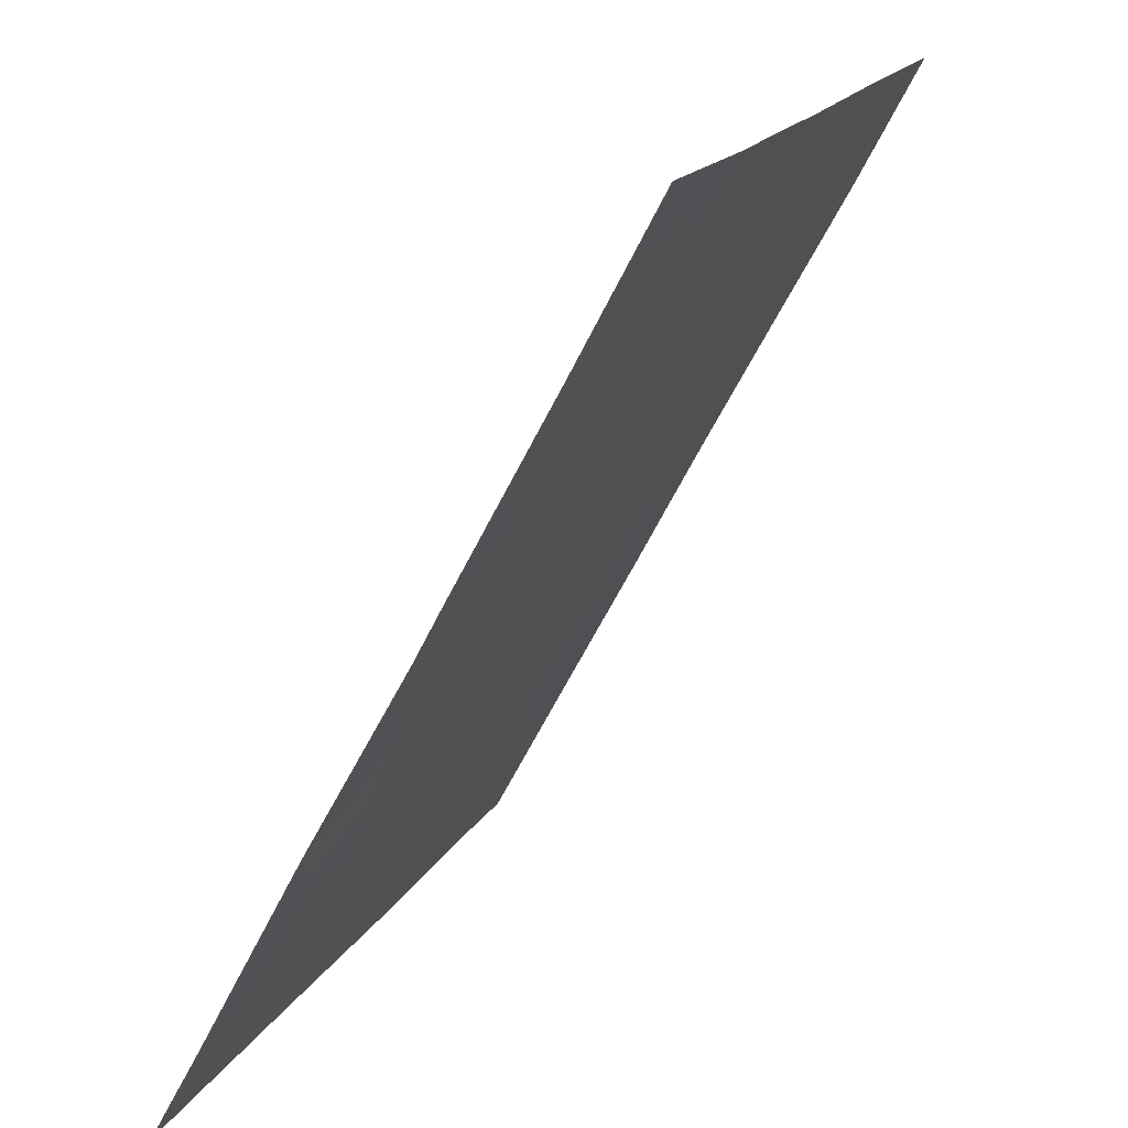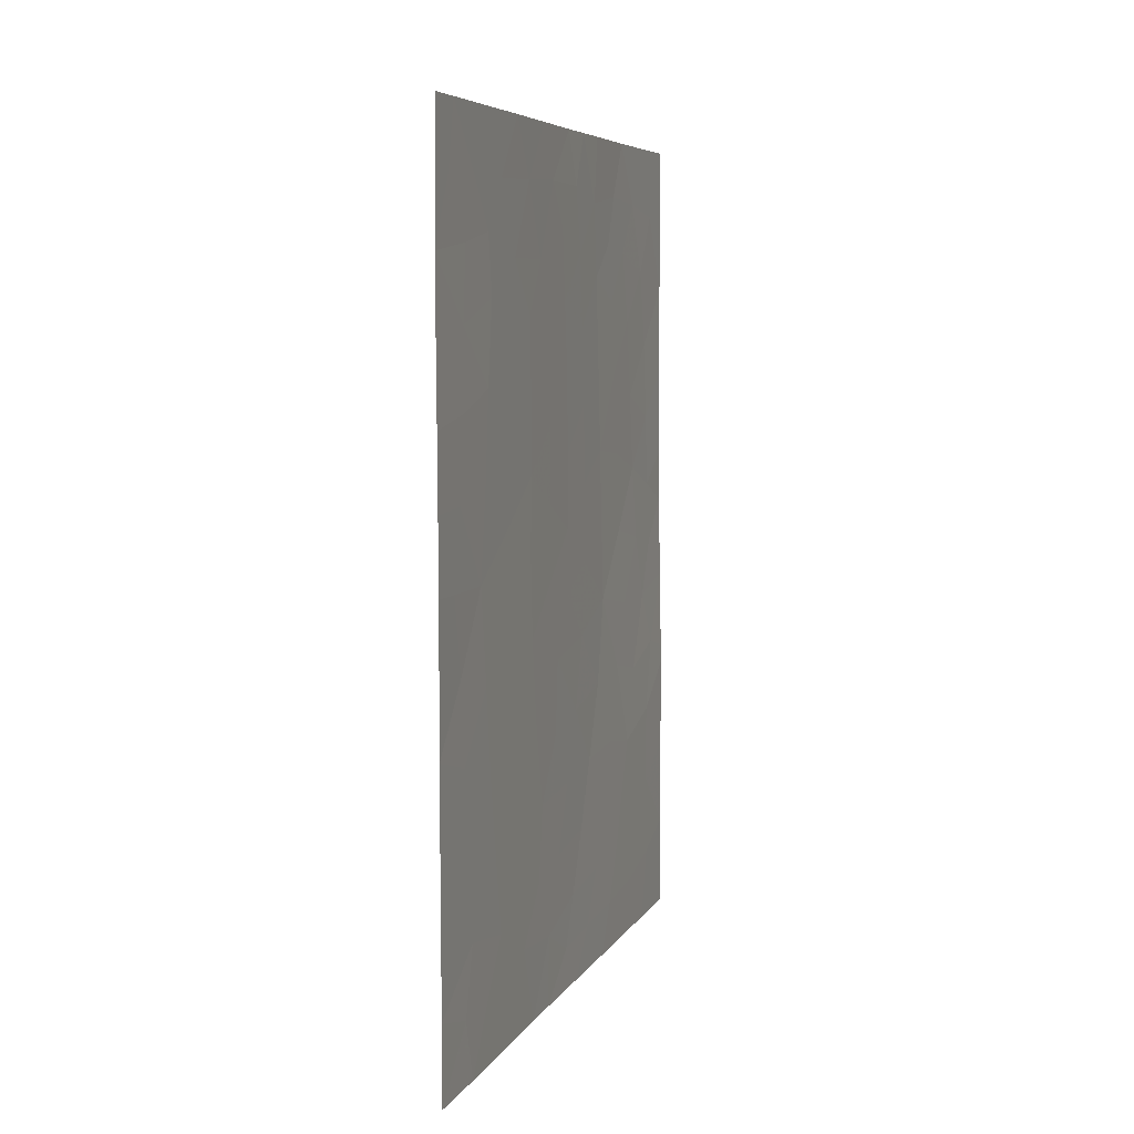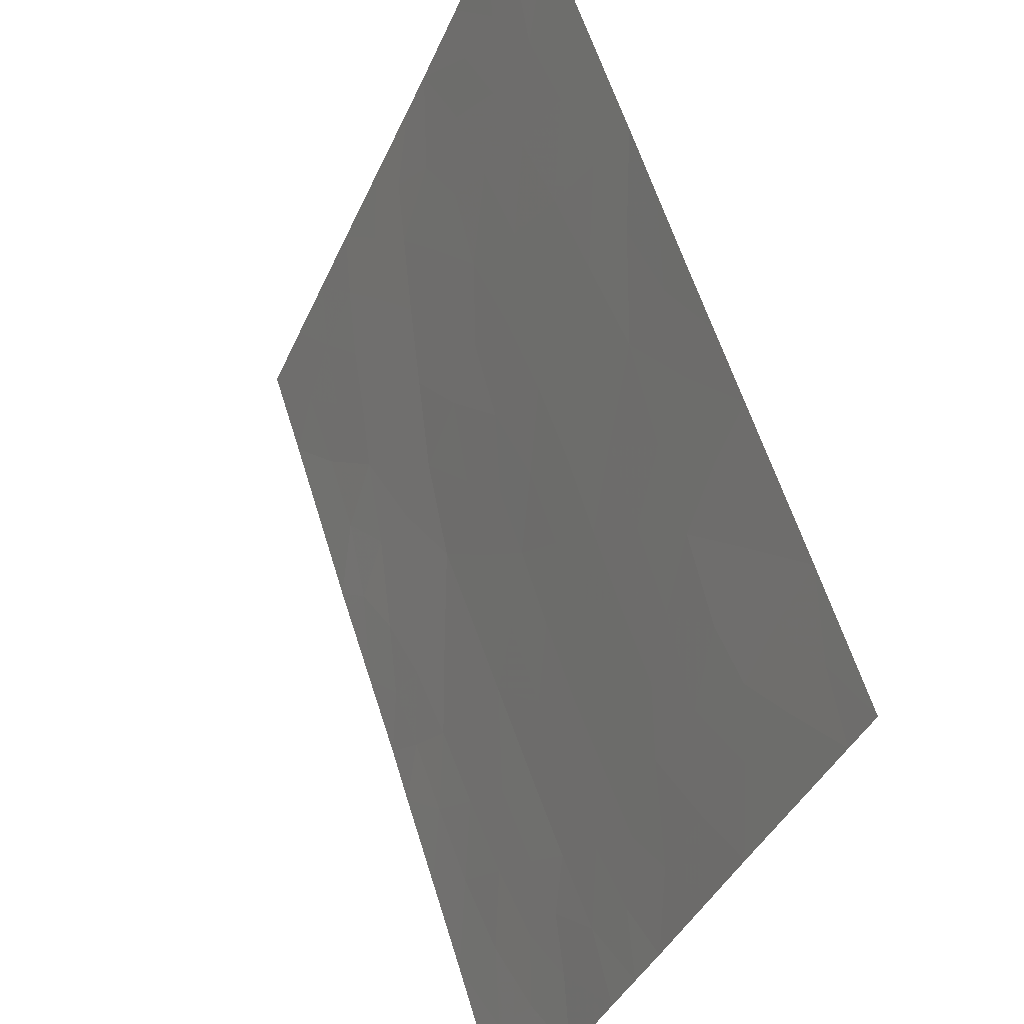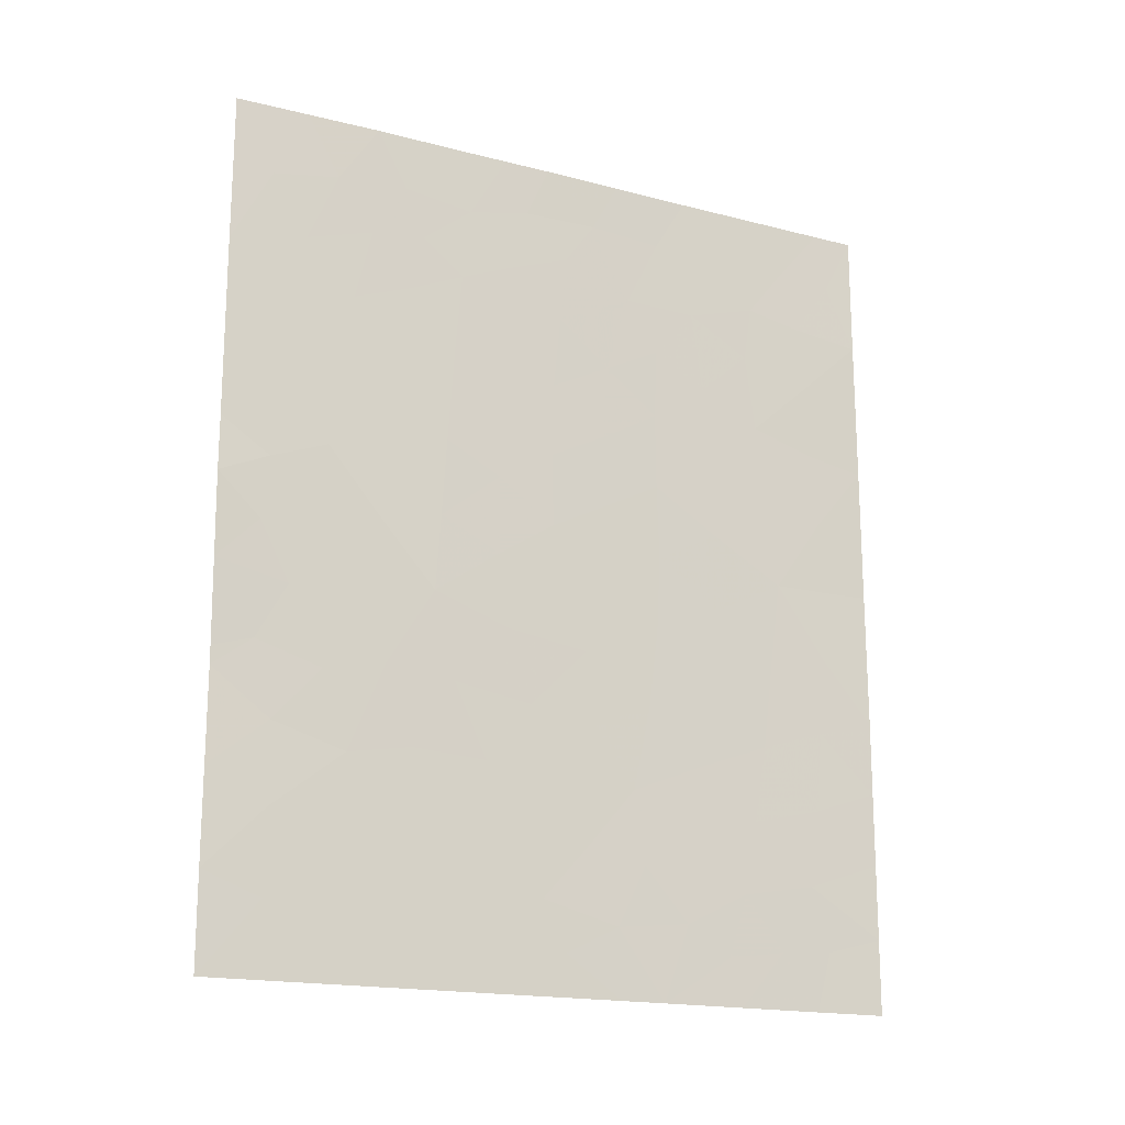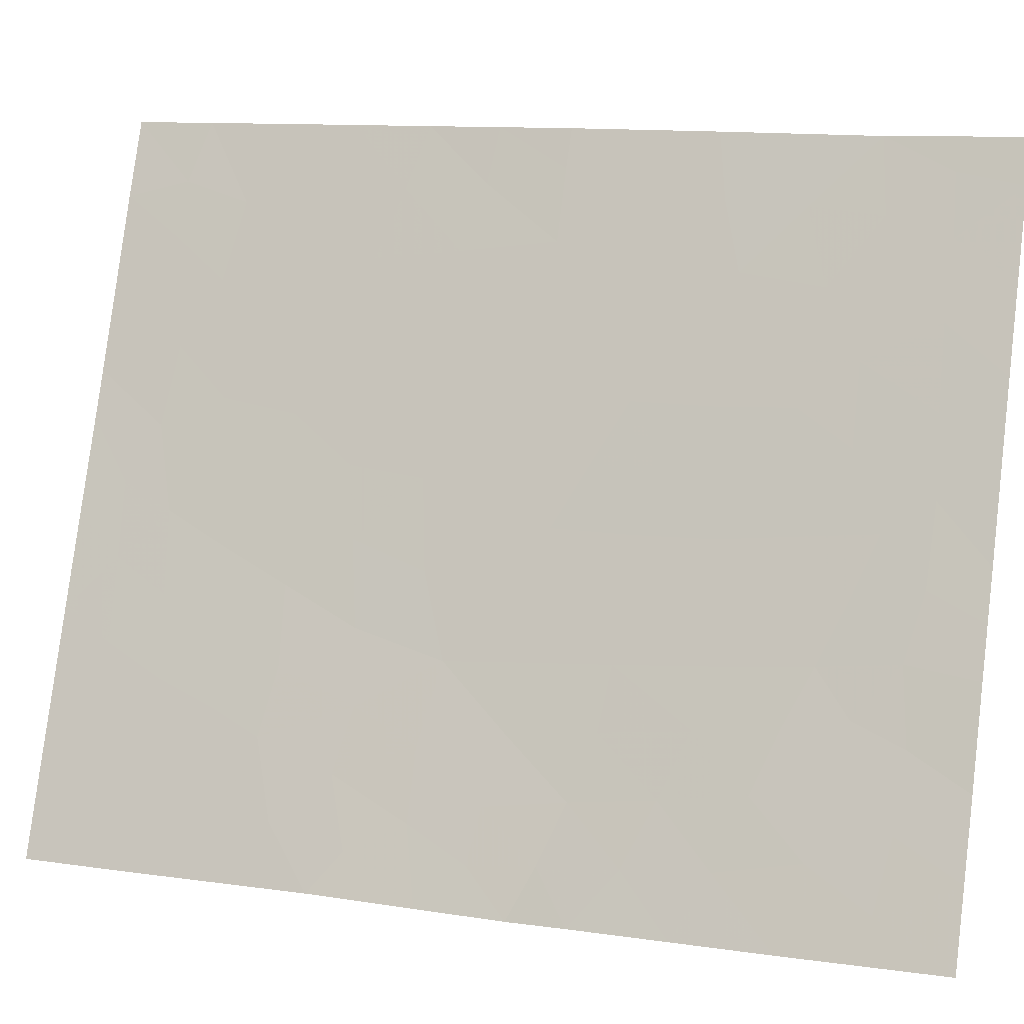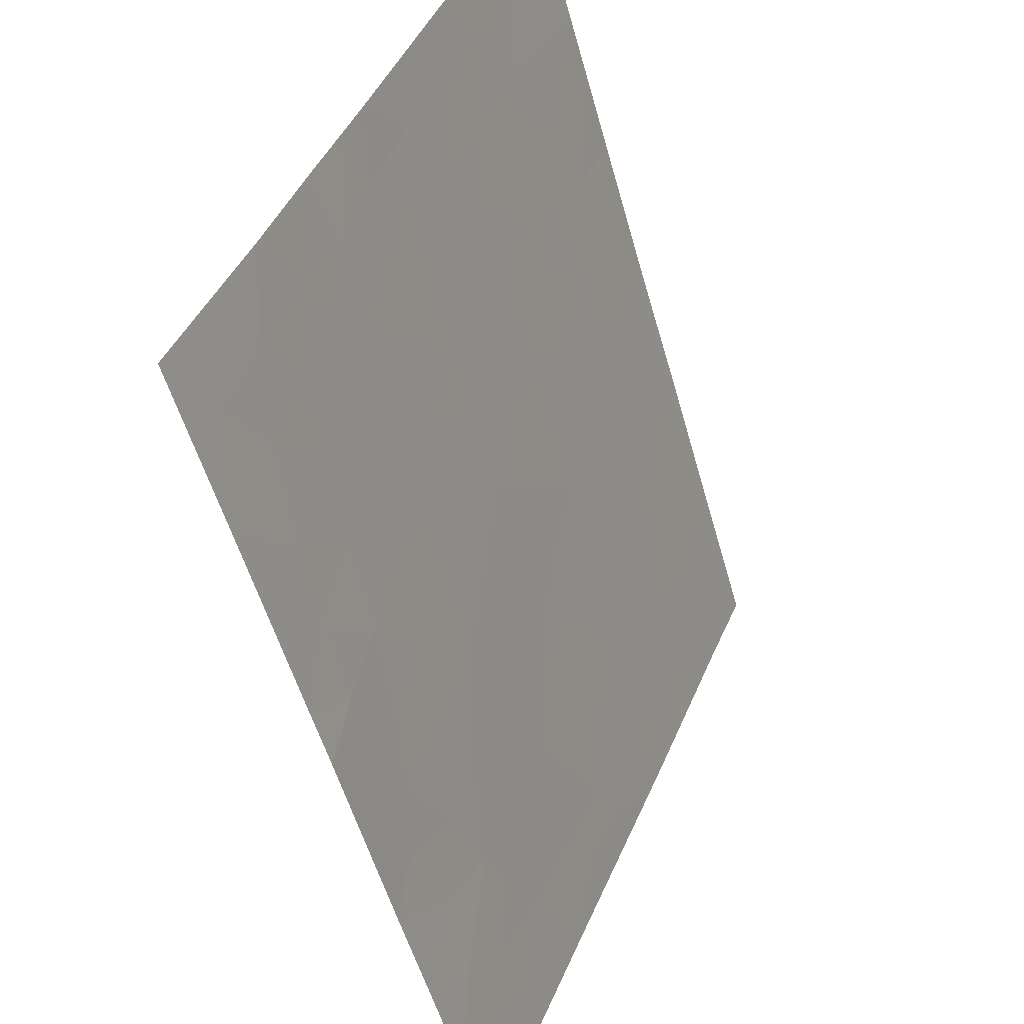
<metadata>
{"format":"obj","ext":"obj","renderer":"f3d","projection":"perspective","resolution":1024,"background":"white","views":[{"elev":-62.5,"azim":153.7,"up":"+Z"},{"elev":6.5,"azim":-5.2,"up":"+Y"},{"elev":58.7,"azim":163.2,"up":"+Z"},{"elev":-17.8,"azim":-139.2,"up":"+Y"},{"elev":11.6,"azim":108.6,"up":"+Z"},{"elev":-53.4,"azim":-164.5,"up":"+Z"}]}
</metadata>
<code>
v 102.6 40.13 85.86
v 106.4 44.54 76.49
v 106.4 45.32 76.49
v 102.6 42.22 85.86
v 105.8 45.14 77.88
v 103.9 45.36 82.56
v 106.5 41.93 76.55
v 105.5 39.48 78.87
v 106.4 50 76.49
v 106 48.12 77.49
v 105.6 50 78.41
v 103.3 46.57 84.14
v 103.7 50 83.05
v 104.6 50 80.9
v 106.1 47.02 77.28
v 105.2 43.32 79.35
v 104.2 38 82
v 106.4 47.88 76.48
v 102.6 38 85.85
v 103 38 84.87
v 106 38 77.61
v 106.5 39.33 76.55
v 106.5 38 76.56
v 102.6 46.13 85.84
v 102.6 44.17 85.86
v 106.5 42.19 76.55
v 104.5 48.64 81.19
v 104.5 44.51 81
v 105.1 50 79.64
v 103.9 38 82.61
v 102.8 50 85.26
v 102.6 50 85.84
v 102.6 48.2 85.82
v 105.2 38 79.62
v 104.4 42.75 81.5
v 105.7 47.37 78.16
v 103.2 44.15 84.45
v 105.1 48.01 79.65
v 103.4 39.56 83.83
v 104.6 39.28 80.91
v 104.1 40.87 82.19
v 104.9 41.06 80.1
v 105.2 45.51 79.48
v 104.5 46.62 81
v 106 43.13 77.46
v 103.3 48.49 84.11
v 103.9 47.47 82.58
v 103.3 41.69 84.16
v 103.9 43.2 82.55
v 103.6 42.47 83.37
v 103.2 42.86 84.29
v 103.6 43.63 83.47
v 102.6 41.17 85.86
v 102.9 41.99 85.05
v 103 40.84 84.96
v 106.5 40.63 76.55
v 106.1 40.18 77.33
v 106.1 41.3 77.32
v 106.4 48.94 76.48
v 106.2 48.98 77.02
v 105.8 49.13 77.89
v 106 50 77.45
v 103.2 45.43 84.26
v 103.6 45.9 83.36
v 103.6 44.77 83.45
v 103 39.75 84.83
v 103.4 40.6 84
v 104.1 50 81.98
v 104.3 49.27 81.6
v 102.9 38.84 85.08
v 103.2 38.79 84.37
v 105.3 38.7 79.24
v 105.8 38.78 78.24
v 105.6 38 78.62
v 102.6 45.15 85.85
v 102.9 45.19 85.12
v 102.8 44.15 85.35
v 106.4 43.37 76.52
v 106.2 43.96 77.06
v 102.9 46.29 85.02
v 106.4 46.6 76.49
v 106.1 45.9 77.2
v 103.7 48.19 83.15
v 103.5 49.17 83.64
v 105.4 49.19 78.83
v 105 49.06 79.76
v 102.6 39.06 85.85
v 103.3 50 84.15
v 103.1 49.19 84.62
v 102.8 49.13 85.41
v 102.6 49.1 85.83
v 105.9 44.07 77.74
v 106.1 44.85 77.14
v 104.9 38.65 80.29
v 105.1 39.39 79.88
v 104.5 40.94 81.12
v 104.8 40.14 80.51
v 104.4 40.01 81.51
v 104.3 41.73 81.6
v 104 42.07 82.42
v 103.6 47.02 83.3
v 103.9 46.45 82.54
v 104.8 46.21 80.25
v 104.8 47.31 80.31
v 105.1 46.94 79.57
v 102.6 47.17 85.83
v 102.9 47.35 84.96
v 102.6 43.19 85.86
v 102.9 43.1 85.14
v 104.8 42.93 80.39
v 104.6 43.58 81
v 104.9 43.98 80.23
v 104.7 49.24 80.6
v 104.8 48.34 80.4
v 104.2 47.06 81.81
v 104.2 45.98 81.75
v 104.5 47.68 81.1
v 104.2 43.88 81.76
v 103.9 44.29 82.59
v 104.2 44.92 81.77
v 104.7 38 80.81
v 104.5 38.58 81.23
v 105.7 43.12 78.34
v 105.8 42.05 77.93
v 104.8 50 80.27
v 105.4 47.68 78.94
v 105.4 46.59 78.82
v 105.8 46.26 78.01
v 105.5 45.42 78.7
v 104.5 45.56 80.99
v 103.8 39.09 82.96
v 103.5 38 83.74
v 103 48.33 84.87
v 104.2 38.98 81.96
v 104 39.84 82.34
v 104.7 41.9 80.71
v 105.2 40.23 79.5
v 103.7 41.31 83.21
v 105.1 42.09 79.66
v 103.7 40.19 83.07
v 105.5 44.26 78.58
v 105.2 44.4 79.42
v 104.9 45.1 80.23
v 105.6 48.4 78.38
v 105.4 41.13 79.13
v 106.2 42.35 77.07
v 105.6 40.32 78.56
v 104.1 48.2 82.14
v 105.9 39.66 77.99
v 105.3 48.49 79.09
v 106.1 39.01 77.32
v 103.3 47.68 84
v 103.9 49.2 82.6
v 105.5 42.23 78.74
v 103.5 38.66 83.56
v 105.7 40.98 78.28
f 50 51 52
f 53 54 55
f 56 57 58
f 9 59 60
f 61 62 60
f 63 64 65
f 72 73 74
f 151 73 149
f 23 21 151
f 75 76 77
f 78 146 45
f 80 63 76
f 81 3 82
f 153 83 84
f 38 86 150
f 87 1 66
f 88 84 89
f 33 91 90
f 79 92 93
f 72 94 95
f 96 97 98
f 99 100 35
f 101 102 64
f 103 104 105
f 106 107 80
f 108 77 109
f 110 111 112
f 113 86 114
f 102 115 116
f 114 104 117
f 118 119 120
f 121 122 94
f 154 123 124
f 17 30 134
f 69 14 113
f 126 127 105
f 52 65 119
f 82 5 128
f 127 128 129
f 120 116 130
f 89 133 90
f 40 122 134
f 135 98 134
f 99 136 96
f 97 137 95
f 138 50 100
f 138 140 67
f 140 135 131
f 129 141 142
f 112 143 142
f 103 143 130
f 144 126 150
f 144 61 10
f 154 145 139
f 92 123 141
f 124 146 58
f 145 147 137
f 133 152 107
f 148 117 115
f 54 109 51
f 35 118 111
f 49 50 52
f 50 48 51
f 52 51 37
f 1 53 55
f 53 4 54
f 55 54 48
f 7 56 58
f 56 22 57
f 10 60 18
f 10 61 60
f 61 11 62
f 60 62 9
f 37 63 65
f 63 12 64
f 65 64 6
f 66 1 55
f 13 68 153
f 68 14 69
f 34 72 74
f 72 8 73
f 74 73 21
f 151 21 73
f 23 151 22
f 25 75 77
f 75 24 76
f 77 76 37
f 2 78 79
f 78 26 146
f 79 78 45
f 24 80 76
f 80 12 63
f 76 63 37
f 18 81 15
f 82 15 81
f 3 93 82
f 93 5 82
f 13 153 84
f 84 83 46
f 29 85 86
f 85 29 11
f 19 70 20
f 70 19 87
f 31 88 89
f 88 13 84
f 89 84 46
f 32 90 91
f 90 32 31
f 2 79 93
f 79 45 92
f 93 92 5
f 8 72 95
f 72 34 94
f 95 94 40
f 41 96 98
f 96 42 97
f 98 97 40
f 99 41 100
f 35 100 49
f 12 101 64
f 101 47 102
f 64 102 6
f 43 103 105
f 103 44 104
f 105 104 38
f 24 106 80
f 106 33 107
f 80 107 12
f 4 108 109
f 108 25 77
f 109 77 37
f 16 110 112
f 110 35 111
f 112 111 28
f 27 113 114
f 113 125 86
f 114 86 38
f 2 93 3
f 6 102 116
f 102 47 115
f 116 115 44
f 27 114 117
f 114 38 104
f 117 104 44
f 28 118 120
f 118 49 119
f 120 119 6
f 34 121 94
f 121 17 122
f 94 122 40
f 124 123 45
f 10 18 15
f 47 101 83
f 101 12 152
f 83 152 46
f 27 69 113
f 113 14 125
f 86 125 29
f 36 10 15
f 38 126 105
f 126 36 127
f 105 127 43
f 49 52 119
f 52 37 65
f 119 65 6
f 15 128 36
f 128 15 82
f 43 127 129
f 127 36 128
f 129 128 5
f 28 120 130
f 120 6 116
f 130 116 44
f 131 30 155
f 70 71 20
f 31 89 90
f 89 46 133
f 90 133 33
f 30 131 134
f 134 122 17
f 135 41 98
f 134 98 40
f 41 99 96
f 99 35 136
f 96 136 42
f 40 97 95
f 97 42 137
f 95 137 8
f 41 138 100
f 138 48 50
f 100 50 49
f 16 139 110
f 110 136 35
f 48 138 67
f 138 41 140
f 39 140 131
f 140 41 135
f 131 135 134
f 129 5 141
f 16 112 142
f 112 28 143
f 142 143 43
f 44 103 130
f 103 43 143
f 130 143 28
f 144 36 126
f 36 144 10
f 144 85 61
f 7 146 26
f 5 92 141
f 92 45 123
f 141 123 16
f 156 124 58
f 124 45 146
f 58 146 7
f 42 145 137
f 145 154 156
f 137 147 8
f 33 133 107
f 133 46 152
f 107 152 12
f 47 83 148
f 148 69 27
f 47 148 115
f 148 27 117
f 115 117 44
f 48 54 51
f 54 4 109
f 51 109 37
f 35 49 118
f 111 118 28
f 39 71 66
f 57 22 151
f 60 59 18
f 149 73 8
f 85 11 61
f 147 149 8
f 150 86 85
f 87 66 70
f 150 126 38
f 150 85 144
f 57 151 149
f 66 55 67
f 156 58 57
f 66 71 70
f 71 132 20
f 71 39 155
f 101 152 83
f 153 69 148
f 67 140 39
f 156 57 147
f 147 57 149
f 67 55 48
f 153 68 69
f 148 83 153
f 154 124 156
f 142 141 16
f 39 66 67
f 139 16 154
f 139 136 110
f 155 30 132
f 136 139 42
f 43 129 142
f 139 145 42
f 145 156 147
f 39 131 155
f 71 155 132
f 154 16 123

</code>
